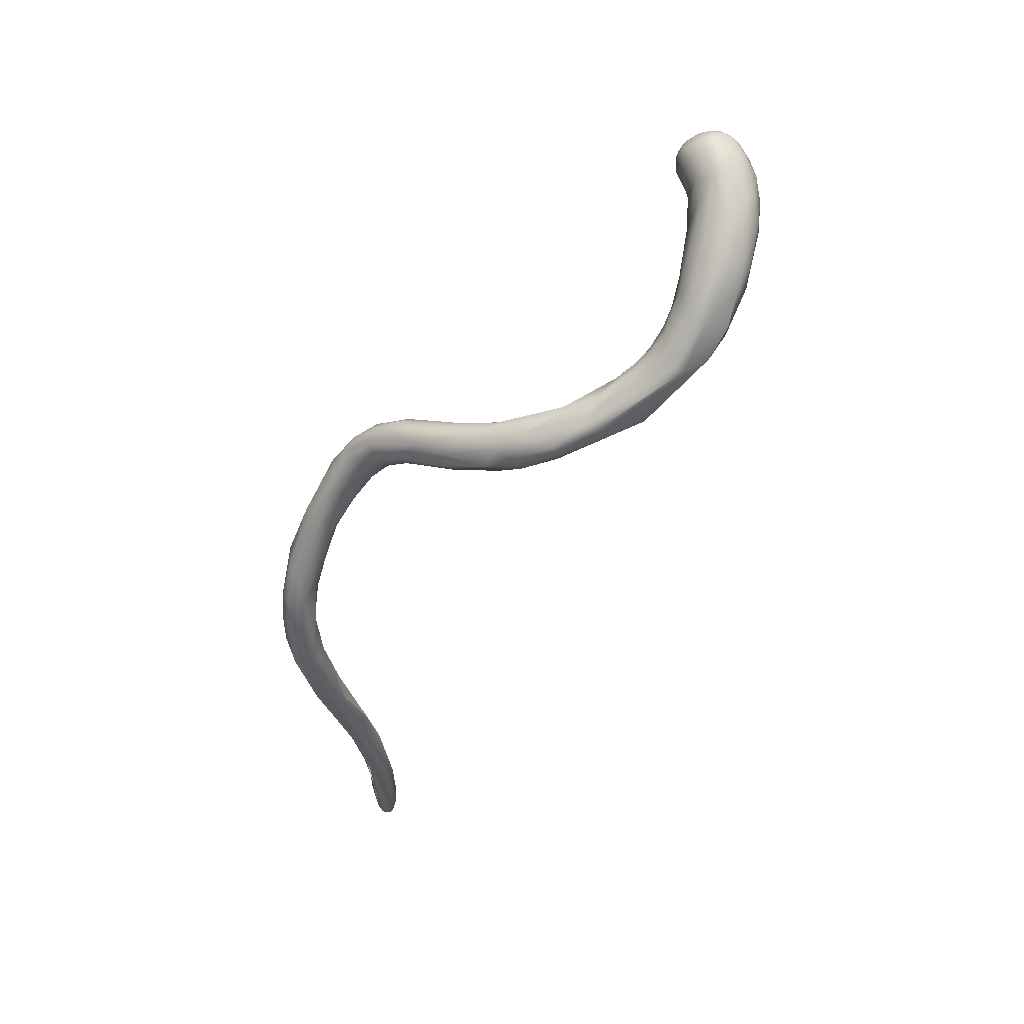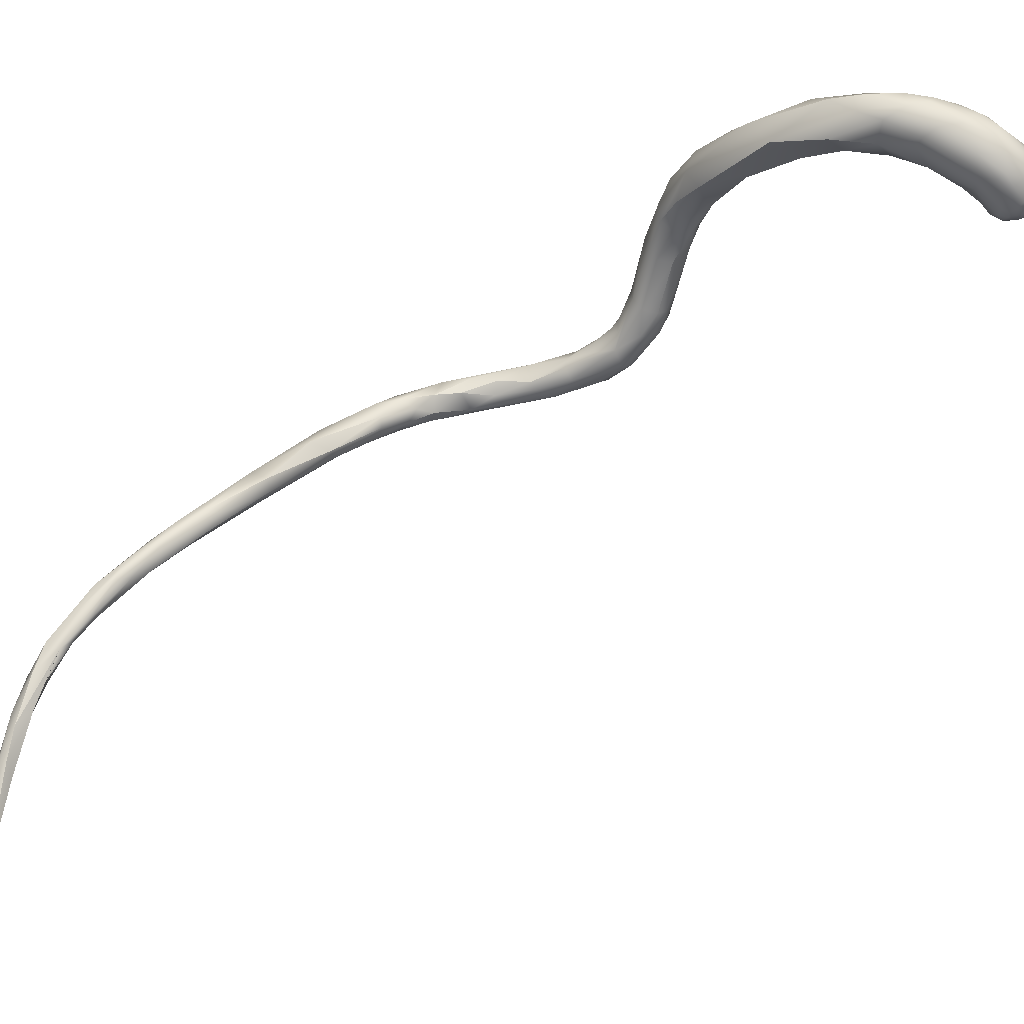
<metadata>
{"format":"obj","ext":"obj","renderer":"f3d","projection":"perspective","resolution":1024,"background":"white","views":[{"elev":14.2,"azim":18.1,"up":"+Y"},{"elev":-38.6,"azim":79.2,"up":"+Z"}]}
</metadata>
<code>
v -15.12 -177.9 1129
v -14.6 -175.3 1129
v -14.77 -176.7 1130
v -14.35 -176.9 1130
v -14.32 -174.4 1130
v -14.13 -175 1130
v -13.73 -175.7 1130
v -13.11 -171.9 1129
v -13.19 -172.3 1130
v -11.93 -169.8 1130
v -11.6 -169.6 1130
v -11.94 -171.5 1131
v -12.22 -172.5 1131
v -10.94 -169 1131
v -10.63 -168.6 1131
v -11.04 -168.9 1130
v -10.54 -169.5 1131
v -11.36 -170.2 1131
v -15.22 -179.6 1128
v -14.98 -177.8 1128
v -14.66 -177.6 1128
v -14.07 -177.5 1128
v -15.11 -179.3 1129
v -14.63 -179.8 1129
v -14.28 -175.6 1129
v -13.98 -175.8 1129
v -13.28 -176.4 1129
v -14.08 -177.4 1130
v -13.66 -177.2 1130
v -14.63 -178.2 1130
v -12.37 -173 1129
v -13.07 -174.8 1129
v -12.65 -174.8 1130
v -13.07 -176 1130
v -11.5 -171.5 1129
v -12.6 -171.9 1129
v -12.15 -173.4 1130
v -12.16 -173.3 1129
v -11.51 -170.2 1129
v -10.25 -169.3 1129
v -11.06 -171.8 1130
v -11.16 -171.8 1130
v -10.41 -168.7 1130
v -10.85 -170.3 1131
v -10.24 -170.4 1131
v -10.22 -170.7 1130
v -11.3 -171.2 1131
v -9.679 -168.1 1131
v -9.555 -167.9 1130
v -9.59 -168.6 1131
v -9.237 -169.1 1132
v -9.684 -169.8 1131
v -8.434 -167.9 1132
v -8.09 -167.5 1131
v -14.76 -180.3 1127
v -15.17 -181.1 1127
v -15.01 -180.4 1127
v -14.32 -178.7 1128
v -14.89 -179.1 1128
v -14.98 -180.7 1128
v -14.44 -181.1 1128
v -13.91 -180.4 1128
v -13.81 -178.4 1128
v -13.67 -179.2 1128
v -14.21 -179.4 1129
v -13.49 -177.6 1129
v -9.544 -169.8 1130
v -10.08 -170.6 1130
v -8.653 -167.8 1130
v -8.592 -168.4 1130
v -8.574 -168.8 1130
v -9.39 -170 1131
v -8.976 -169.6 1131
v -8.845 -169.7 1131
v -8.927 -169.7 1130
v -7.899 -167.5 1131
v -7.482 -167.8 1130
v -7.93 -169 1132
v -7.626 -169.4 1132
v -7.295 -167.6 1132
v -6.629 -168.2 1133
v -14.92 -181.9 1126
v -14.82 -183.1 1126
v -14.49 -182.9 1126
v -14.1 -180 1127
v -13.77 -180.1 1127
v -7.444 -168.9 1130
v -7.451 -168.2 1130
v -7.404 -169.4 1131
v -5.395 -169 1133
v -4.364 -167.5 1133
v -4.665 -167.2 1132
v -5.245 -168.4 1133
v -14.45 -182.2 1125
v -13.93 -182.3 1125
v -14.21 -183.8 1125
v -14.04 -182.9 1126
v -5.087 -168.8 1131
v -4.705 -167.3 1132
v -5.08 -168 1131
v -5.012 -169.3 1133
v -4.69 -169.1 1132
v -3.445 -167.1 1132
v -3.035 -167 1133
v -2.701 -167.9 1134
v -3.194 -168.8 1134
v -13.59 -183.3 1125
v -3.665 -168.1 1132
v -3.337 -167.4 1132
v -2.445 -167.2 1132
v -2.458 -167.8 1132
v -3.28 -169 1132
v -2.86 -169.1 1133
v -1.942 -166.9 1132
v -1.867 -168.4 1134
v -1.651 -167.2 1134
v -14.71 -186 1122
v -14.63 -186.5 1122
v -14.43 -185.4 1122
v -13.93 -184.9 1122
v -13.45 -185.2 1123
v -13.76 -185.9 1123
v -1.5 -167.3 1132
v -1.829 -168.6 1132
v -1.704 -168.9 1133
v 0.0641 -166.1 1133
v -0.2594 -166.4 1133
v -0.1685 -167.7 1134
v -14.75 -188.4 1120
v -13.62 -186.9 1121
v -14.25 -187 1122
v -0.2874 -167.9 1131
v -0.2964 -168.5 1132
v 0.1372 -168.1 1133
v 1.512 -165.6 1133
v 1.166 -166.7 1133
v 1.759 -166.9 1133
v 3.943 -155.3 1128
v 4.146 -155 1129
v 4.409 -154.8 1128
v 3.982 -155.4 1129
v 4.391 -155 1129
v 4.419 -155.6 1129
v -14.94 -189.8 1118
v -14.98 -190.4 1118
v -14.52 -188.3 1119
v -14.08 -187.7 1120
v -14.47 -189.2 1120
v -13.72 -189 1120
v -13.47 -188 1120
v 1.099 -166.2 1131
v 4.092 -155.8 1127
v 4.347 -155.1 1127
v 3.983 -156.3 1128
v 4.28 -156.4 1127
v 4.359 -156.8 1128
v 2.975 -164.2 1132
v 3.115 -164.1 1131
v 2.102 -164.9 1131
v 4.723 -154.6 1128
v 4.99 -154.4 1128
v 4.839 -154.9 1127
v 5.2 -154.5 1127
v 3.967 -155.3 1128
v 4.165 -155 1128
v 4.534 -154.6 1128
v 3.822 -155.8 1128
v 3.959 -156.1 1129
v 4.484 -156.4 1129
v 4.447 -156.9 1129
v 4.689 -157.1 1129
v 4.648 -157.5 1129
v 4.794 -158.4 1130
v 4.686 -160.4 1131
v 3.077 -164.5 1132
v 3.565 -163.5 1131
v 3.723 -163.6 1132
v 3.889 -164 1132
v 3.1 -165.3 1133
v 5.306 -154.3 1128
v 5.781 -154.3 1128
v 5.832 -154.4 1128
v 5.09 -154.6 1129
v 4.862 -154.4 1128
v 5.555 -154.5 1129
v 5.637 -154.9 1129
v 6.088 -154.7 1129
v 5.035 -155.2 1130
v 5.143 -156.3 1130
v 5.499 -157 1130
v 5.97 -156.2 1130
v -14.72 -191.4 1118
v -14.28 -190.7 1117
v -14.51 -189.9 1117
v -14.15 -191.2 1117
v -13.72 -189.7 1119
v -13.78 -189.7 1118
v -14.28 -190.2 1119
v 4.477 -156 1127
v 4.734 -155.3 1127
v 4.714 -155.6 1127
v 4.754 -156.3 1127
v 4.988 -155.4 1127
v 5.09 -155.2 1127
v 4.933 -155.9 1127
v 5.182 -155.6 1127
v 5.284 -155.4 1127
v 5.274 -155.9 1127
v 5.252 -156.3 1127
v 5.593 -155.7 1127
v 4.677 -156.9 1128
v 5.038 -157.8 1128
v 4.55 -162.8 1130
v 3.633 -163.5 1131
v 3.413 -164.4 1130
v 3.535 -166.7 1132
v 5.28 -154.8 1127
v 5.761 -154.6 1127
v 5.451 -155.1 1127
v 5.725 -154.8 1127
v 6.017 -154.8 1127
v 5.861 -155.1 1127
v 6.154 -155.1 1127
v 5.712 -155.3 1127
v 5.925 -155.5 1127
v 4.83 -159.2 1129
v 5.339 -159.4 1129
v 4.619 -160.7 1130
v 4.893 -160.8 1130
v 4.41 -161.7 1131
v 4.16 -162.6 1130
v 4.375 -162.1 1130
v 4.09 -162.6 1131
v 4.333 -162.7 1132
v 3.922 -164.8 1132
v 3.798 -165.4 1132
v 6.301 -154.5 1128
v 6.145 -154.6 1128
v 6.39 -154.8 1127
v 6.596 -154.8 1128
v 6.962 -155.3 1129
v 4.862 -161 1131
v 5.562 -161.9 1132
v 4.52 -163.5 1132
v 4.912 -164.2 1132
v 6.799 -155.5 1129
v 6.405 -155.8 1130
v 6.793 -157.6 1131
v 5.835 -159 1131
v 6.693 -159.9 1131
v -16.86 -194.2 1113
v -16.62 -193.8 1112
v -16.5 -194.4 1113
v -15.46 -192.9 1114
v -16.25 -193.4 1114
v -16.11 -193.1 1114
v -15.82 -192.6 1115
v -15.21 -192 1115
v -15.81 -193 1115
v -14.92 -192.2 1115
v -14.71 -192.7 1115
v -14.23 -191.4 1117
v -14.71 -192.3 1117
v 5.874 -156.4 1127
v 5.627 -157.5 1127
v 5.303 -163.8 1130
v 4.032 -165.9 1130
v 6.218 -155.5 1127
v 6.162 -156.1 1127
v 6.475 -156.1 1127
v 6.792 -155.7 1127
v 6.366 -157.7 1127
v 6.623 -156.9 1127
v 6.9 -156.6 1127
v 6.331 -160.2 1129
v 5.749 -161.7 1129
v 7.04 -155.6 1128
v 7.455 -156.2 1128
v 7.404 -156.7 1128
v 6.191 -163.9 1131
v 5.33 -164.3 1132
v 7.619 -156.8 1129
v 7.345 -157.2 1130
v 7.654 -157.7 1130
v 7.845 -158.2 1129
v 7.361 -158.4 1131
v 7.559 -159.6 1131
v 7.351 -160.9 1131
v 6.206 -162.1 1132
v -22.33 -195.3 1101
v -22.39 -195.4 1101
v -22.41 -195.6 1101
v -22.25 -195.2 1101
v -22.11 -195.2 1101
v -22.31 -195.6 1101
v -22.24 -195.4 1101
v -22.13 -195.3 1101
v -22.01 -195.2 1101
v -22.36 -195.6 1101
v -22.21 -195.7 1101
v -22.28 -195.7 1101
v -22.15 -195.8 1101
v -21.66 -195.5 1103
v -21.42 -195.2 1103
v -20.73 -195.2 1103
v -20.81 -195.8 1104
v -20.13 -195.3 1106
v -19.95 -195.8 1106
v -19.09 -195.1 1107
v -19.04 -195.3 1106
v -19.1 -195.1 1108
v -19.31 -195.4 1107
v -18.29 -194.8 1108
v -18.5 -195.4 1109
v -18.59 -195.7 1108
v -17.78 -195.4 1109
v -18.16 -194.8 1109
v -17.65 -195.1 1109
v -18.07 -195 1110
v -17.48 -194.4 1111
v -17.4 -194.8 1111
v -17.23 -195.1 1111
v -17.05 -195.2 1111
v -16.95 -194.9 1110
v -16.78 -194.2 1111
v -16.16 -193.9 1112
v -16.49 -194.7 1112
v -16.06 -194.5 1112
v -15.68 -194.1 1114
v -15.47 -193.5 1113
v 7.256 -157.9 1128
v 6.867 -160.1 1129
v 6.893 -161.8 1129
v 6.682 -163 1130
v 7.743 -157.3 1129
v 7.789 -158.6 1129
v 7.454 -159.6 1129
v 7.504 -160.9 1130
v 6.969 -162.5 1131
v 7.71 -159.9 1130
v -22.15 -195.6 1101
v -22.12 -195.5 1101
v -21.97 -195.5 1101
v -21.88 -195.6 1101
v -21.9 -195.3 1101
v -22 -195.8 1101
v -21.59 -195.5 1102
v -20.6 -195.7 1104
v -20.26 -195.6 1104
v -19.31 -195.7 1106
v -19.07 -195.6 1106
v -15.12 -177.9 1129
v -13.19 -172.3 1130
v -14.07 -177.5 1128
v -13.28 -176.4 1129
v -13.28 -176.4 1129
v -12.65 -174.8 1130
v -12.16 -173.3 1129
v -13.49 -177.6 1129
v -13.49 -177.6 1129
v -13.93 -182.3 1125
v -5.08 -168 1131
v -3.194 -168.8 1134
v -13.59 -183.3 1125
v -1.942 -166.9 1132
v -13.45 -185.2 1123
v -13.45 -185.2 1123
v -1.829 -168.6 1132
v 0.0641 -166.1 1133
v -14.75 -188.4 1120
v -0.2874 -167.9 1131
v -14.94 -189.8 1118
v -14.08 -187.7 1120
v 1.099 -166.2 1131
v 1.099 -166.2 1131
v -14.51 -189.9 1117
v 4.55 -162.8 1130
v 3.413 -164.4 1130
v -16.86 -194.2 1113
v -16.62 -193.8 1112
v -16.11 -193.1 1114
v -15.82 -192.6 1115
v -15.81 -193 1115
v -14.71 -192.3 1117
v 5.303 -163.8 1130
v 4.032 -165.9 1130
v 6.191 -163.9 1131
v -22.39 -195.4 1101
v -22.39 -195.4 1101
v -22.41 -195.6 1101
v -22.41 -195.6 1101
v -22.25 -195.2 1101
v -22.25 -195.2 1101
v -22.11 -195.2 1101
v -22.24 -195.4 1101
v -22.13 -195.3 1101
v -22.01 -195.2 1101
v -22.36 -195.6 1101
v -22.28 -195.7 1101
v -22.28 -195.7 1101
v -22.15 -195.8 1101
v -21.66 -195.5 1103
v -21.42 -195.2 1103
v -20.73 -195.2 1103
v -20.81 -195.8 1104
v -20.13 -195.3 1106
v -20.13 -195.3 1106
v -20.13 -195.3 1106
v -19.95 -195.8 1106
v -19.95 -195.8 1106
v -19.09 -195.1 1107
v -19.09 -195.1 1107
v -19.04 -195.3 1106
v -19.1 -195.1 1108
v -18.29 -194.8 1108
v -18.16 -194.8 1109
v -17.65 -195.1 1109
v -17.48 -194.4 1111
v -16.95 -194.9 1110
v -16.95 -194.9 1110
v -16.78 -194.2 1111
v -16.16 -193.9 1112
v -16.06 -194.5 1112
v -15.68 -194.1 1114
v -15.68 -194.1 1114
v -15.47 -193.5 1113
v -15.47 -193.5 1113
v 6.969 -162.5 1131
v -22.12 -195.5 1101
v -22.12 -195.5 1101
v -21.97 -195.5 1101
v -21.59 -195.5 1102
g grp1
f 20 1 2
f 3 2 1
f 8 25 2
f 2 3 5
f 4 7 6
f 2 25 20
f 5 3 6
f 3 4 6
f 4 3 30
f 25 8 36
f 8 5 9
f 353 5 6
f 5 8 2
f 28 7 4
f 7 28 29
f 8 11 39
f 8 10 11
f 10 8 9
f 14 10 9
f 6 7 12
f 9 6 12
f 7 13 12
f 7 29 13
f 37 13 29
f 11 10 16
f 9 18 14
f 9 12 18
f 12 13 47
f 37 47 13
f 15 48 49
f 16 10 15
f 14 15 10
f 15 14 48
f 14 18 17
f 18 12 44
f 47 44 12
f 17 18 44
f 14 17 50
f 48 14 50
f 57 19 59
f 19 20 59
f 25 26 21
f 25 21 20
f 22 27 66
f 26 27 22
f 21 59 20
f 26 354 21
f 1 20 19
f 3 352 30
f 19 23 1
f 30 352 23
f 23 24 30
f 65 30 24
f 26 25 36
f 26 32 27
f 28 65 29
f 359 34 29
f 360 355 34
f 4 30 28
f 65 28 30
f 65 62 29
f 36 31 26
f 32 26 31
f 32 38 33
f 32 31 38
f 32 33 356
f 357 358 37
f 34 37 29
f 357 37 34
f 355 357 34
f 36 8 39
f 39 35 36
f 35 31 36
f 41 358 42
f 38 31 35
f 38 35 42
f 35 67 42
f 358 41 37
f 11 43 39
f 43 40 39
f 46 41 68
f 41 47 37
f 41 45 47
f 46 45 41
f 68 42 67
f 41 42 68
f 43 11 16
f 15 49 16
f 49 43 16
f 43 49 69
f 45 44 47
f 45 52 44
f 45 72 52
f 68 75 46
f 45 46 72
f 69 49 76
f 50 17 51
f 51 17 52
f 73 51 52
f 72 73 52
f 78 51 73
f 52 17 44
f 48 50 53
f 53 50 81
f 54 49 48
f 53 54 48
f 53 81 80
f 49 54 76
f 54 80 92
f 51 81 50
f 81 51 78
f 54 53 80
f 57 55 82
f 58 55 59
f 56 19 82
f 56 23 19
f 23 56 60
f 57 82 19
f 83 60 56
f 118 83 56
f 21 354 58
f 59 21 58
f 55 57 59
f 63 85 58
f 64 86 63
f 23 60 24
f 61 24 60
f 97 62 61
f 22 66 63
f 22 63 58
f 63 66 64
f 61 65 24
f 61 62 65
f 29 64 359
f 62 64 29
f 43 69 70
f 70 40 43
f 40 70 71
f 40 35 39
f 35 40 67
f 67 40 71
f 68 67 75
f 77 70 69
f 77 69 76
f 88 71 70
f 46 75 72
f 75 74 72
f 74 73 72
f 74 75 89
f 79 74 89
f 99 77 76
f 76 54 92
f 88 70 77
f 79 78 73
f 81 78 93
f 74 79 73
f 101 79 89
f 76 92 99
f 90 78 79
f 78 90 93
f 94 55 85
f 82 55 94
f 83 84 60
f 85 55 58
f 84 61 60
f 97 61 84
f 63 86 85
f 64 62 86
f 71 87 67
f 88 87 71
f 87 89 67
f 75 67 89
f 89 87 102
f 102 101 89
f 87 88 100
f 87 98 102
f 99 362 77
f 90 79 101
f 106 90 101
f 90 363 93
f 99 92 103
f 81 91 80
f 92 80 104
f 91 81 93
f 119 82 94
f 95 94 85
f 56 82 117
f 117 118 56
f 96 97 84
f 131 84 83
f 96 84 131
f 107 86 62
f 361 85 86
f 361 86 364
f 107 62 97
f 77 362 88
f 98 87 100
f 99 109 362
f 100 109 108
f 113 106 101
f 102 113 101
f 98 112 102
f 99 103 109
f 105 93 363
f 92 104 103
f 104 114 103
f 105 116 91
f 93 105 91
f 115 105 363
f 82 119 117
f 95 120 94
f 97 122 107
f 96 122 97
f 98 100 108
f 112 98 108
f 112 108 124
f 112 113 102
f 113 112 133
f 109 103 365
f 110 109 365
f 111 109 110
f 110 365 123
f 111 110 123
f 111 123 132
f 109 111 108
f 124 108 111
f 133 112 368
f 113 125 106
f 91 104 80
f 125 115 106
f 127 104 91
f 105 115 128
f 116 105 128
f 128 136 116
f 119 129 117
f 370 118 117
f 118 131 83
f 120 119 94
f 147 119 120
f 122 96 131
f 361 364 121
f 107 122 366
f 120 95 367
f 151 132 123
f 132 124 111
f 374 123 365
f 126 114 104
f 369 104 127
f 127 91 116
f 125 134 115
f 134 128 115
f 137 136 128
f 129 119 146
f 146 119 147
f 370 148 118
f 148 131 118
f 198 131 148
f 150 122 149
f 122 131 198
f 122 150 366
f 130 373 120
f 130 120 367
f 367 150 130
f 151 215 132
f 125 113 133
f 371 133 368
f 159 375 126
f 375 114 126
f 133 134 125
f 133 216 134
f 369 135 159
f 369 127 135
f 135 127 116
f 135 116 136
f 136 137 236
f 134 137 128
f 142 140 139
f 139 141 142
f 140 142 183
f 164 167 138
f 141 138 167
f 139 138 141
f 167 168 141
f 168 143 141
f 141 143 142
f 143 168 169
f 142 188 183
f 142 143 188
f 169 189 143
f 189 188 143
f 129 146 144
f 145 370 372
f 146 147 194
f 370 145 148
f 148 192 198
f 259 192 148
f 122 198 149
f 149 196 150
f 130 150 197
f 150 196 197
f 267 133 371
f 160 162 153
f 152 167 164
f 152 164 153
f 152 201 199
f 200 152 153
f 199 155 152
f 201 152 200
f 162 200 153
f 152 154 167
f 155 154 152
f 154 156 170
f 156 154 155
f 156 155 211
f 214 158 176
f 175 177 157
f 375 159 158
f 159 157 158
f 176 157 177
f 158 157 176
f 159 135 157
f 175 157 135
f 136 175 135
f 216 137 134
f 137 216 281
f 160 166 161
f 166 184 161
f 163 160 161
f 162 160 163
f 163 161 181
f 163 217 162
f 165 164 138
f 139 165 138
f 140 166 165
f 140 165 139
f 153 164 165
f 166 153 165
f 184 166 140
f 153 166 160
f 167 154 168
f 170 168 154
f 169 168 170
f 171 169 170
f 172 170 156
f 172 171 170
f 171 172 173
f 211 172 156
f 226 228 173
f 172 226 173
f 176 177 234
f 176 234 233
f 178 177 175
f 178 234 177
f 179 178 175
f 234 178 244
f 179 175 136
f 236 235 179
f 178 179 235
f 179 136 236
f 161 184 180
f 181 161 180
f 180 182 181
f 183 184 140
f 183 180 184
f 185 180 183
f 183 188 186
f 183 186 185
f 180 185 182
f 185 187 182
f 185 186 187
f 191 188 189
f 188 191 186
f 169 171 189
f 171 173 189
f 189 173 190
f 189 190 191
f 173 242 190
f 190 242 249
f 173 174 242
f 247 186 191
f 187 186 247
f 249 191 190
f 257 255 259
f 259 372 257
f 259 145 372
f 144 146 194
f 258 376 193
f 263 198 192
f 263 192 259
f 198 263 195
f 193 376 373
f 148 145 259
f 198 195 149
f 195 196 149
f 196 195 262
f 193 373 130
f 262 197 196
f 193 130 197
f 193 197 262
f 158 214 378
f 378 375 158
f 132 215 386
f 216 133 267
f 204 162 217
f 204 217 219
f 199 201 205
f 200 162 204
f 205 202 199
f 199 202 155
f 202 265 155
f 200 204 203
f 203 201 200
f 203 204 207
f 207 206 203
f 206 201 203
f 205 201 206
f 207 204 219
f 209 202 205
f 206 208 205
f 206 210 208
f 208 209 205
f 206 207 210
f 207 224 210
f 224 207 219
f 155 265 211
f 211 265 212
f 202 209 265
f 265 227 212
f 213 231 232
f 233 231 214
f 214 231 378
f 231 213 378
f 217 163 218
f 218 163 181
f 219 217 220
f 220 217 218
f 221 220 218
f 221 218 238
f 220 222 219
f 223 222 220
f 221 223 220
f 223 221 239
f 239 221 238
f 224 219 222
f 222 225 224
f 223 268 222
f 225 210 224
f 225 222 268
f 211 212 172
f 226 172 212
f 212 227 226
f 226 227 229
f 229 228 226
f 173 228 174
f 228 230 174
f 229 213 228
f 229 276 377
f 174 230 242
f 230 233 242
f 230 231 233
f 228 232 230
f 232 231 230
f 228 213 232
f 233 214 176
f 233 234 242
f 178 235 244
f 235 245 244
f 245 235 236
f 245 236 281
f 281 236 137
f 237 181 182
f 237 182 187
f 238 218 181
f 237 238 181
f 187 241 237
f 237 240 238
f 240 237 241
f 238 240 239
f 241 187 246
f 243 249 242
f 244 242 234
f 244 243 242
f 244 245 243
f 281 289 245
f 245 289 243
f 246 187 247
f 246 247 283
f 282 246 283
f 283 247 248
f 282 241 246
f 247 191 248
f 248 191 249
f 250 249 243
f 248 249 250
f 248 250 286
f 250 243 289
f 319 251 252
f 252 251 256
f 319 321 379
f 321 253 379
f 252 320 319
f 380 381 254
f 255 256 251
f 327 329 253
f 254 381 258
f 255 251 259
f 329 259 253
f 382 144 194
f 257 256 255
f 258 382 194
f 258 381 382
f 260 258 193
f 254 258 260
f 330 254 260
f 260 262 330
f 379 253 383
f 193 262 260
f 195 384 261
f 424 261 384
f 329 263 259
f 261 262 195
f 210 264 208
f 208 264 209
f 264 272 209
f 209 272 265
f 266 215 377
f 266 377 276
f 266 386 215
f 267 280 216
f 210 269 264
f 223 271 268
f 271 239 277
f 223 239 271
f 268 271 270
f 269 210 225
f 269 225 270
f 268 270 225
f 273 264 269
f 269 270 273
f 274 273 270
f 274 270 271
f 272 264 273
f 271 279 274
f 272 275 265
f 272 273 331
f 265 275 227
f 227 276 229
f 227 275 276
f 276 333 385
f 387 281 216
f 240 277 239
f 240 241 277
f 271 277 279
f 277 241 278
f 279 277 278
f 241 282 278
f 282 285 335
f 278 282 335
f 335 285 336
f 288 289 339
f 281 387 289
f 387 339 289
f 286 283 248
f 283 284 282
f 284 283 286
f 284 285 282
f 287 285 284
f 284 286 287
f 287 340 285
f 286 250 287
f 289 288 250
f 250 288 287
f 290 299 303
f 290 303 307
f 291 292 290
f 291 290 293
f 290 292 299
f 293 290 294
f 388 296 295
f 388 295 390
f 301 390 295
f 392 297 395
f 395 389 392
f 396 393 298
f 298 393 394
f 295 296 342
f 342 341 295
f 341 399 295
f 297 429 395
f 297 397 345
f 391 300 398
f 398 300 402
f 391 400 300
f 300 400 302
f 399 346 401
f 298 394 305
f 404 345 397
f 345 404 347
f 302 306 300
f 401 346 405
f 406 304 290
f 290 304 294
f 308 402 300
f 306 409 300
f 305 394 403
f 305 403 309
f 404 411 310
f 346 348 405
f 304 406 412
f 308 407 402
f 410 405 350
f 348 350 405
f 308 312 407
f 408 312 311
f 312 308 314
f 313 406 414
f 406 313 412
f 411 415 318
f 411 318 310
f 350 351 316
f 350 315 410
f 312 319 311
f 314 321 312
f 312 321 319
f 311 319 317
f 313 414 416
f 351 413 417
f 351 417 316
f 314 308 315
f 315 350 316
f 319 320 317
f 418 313 416
f 325 313 418
f 318 415 421
f 417 324 316
f 426 419 421
f 421 419 318
f 314 322 321
f 315 322 314
f 315 323 322
f 316 324 323
f 315 316 323
f 418 380 325
f 325 380 326
f 325 326 427
f 253 321 322
f 322 327 253
f 323 327 322
f 328 327 323
f 323 324 328
f 420 330 423
f 254 326 380
f 422 254 330
f 423 261 424
f 327 328 425
f 330 262 261
f 330 261 423
f 334 385 333
f 385 334 267
f 273 274 331
f 332 275 272
f 276 275 332
f 272 331 332
f 333 276 332
f 333 332 337
f 338 334 333
f 280 267 334
f 274 279 331
f 278 335 279
f 279 335 331
f 331 335 336
f 331 336 337
f 331 337 332
f 337 336 338
f 428 338 288
f 337 338 333
f 334 338 428
f 280 334 428
f 336 340 338
f 340 336 285
f 288 340 287
f 288 338 340
f 297 343 429
f 430 431 341
f 341 431 344
f 346 399 341
f 346 341 344
f 345 343 297
f 344 431 432
f 343 345 347
f 346 344 348
f 344 432 349
f 344 349 348
f 310 347 404
f 432 413 349
f 348 349 350
f 350 349 351
f 413 351 349

</code>
